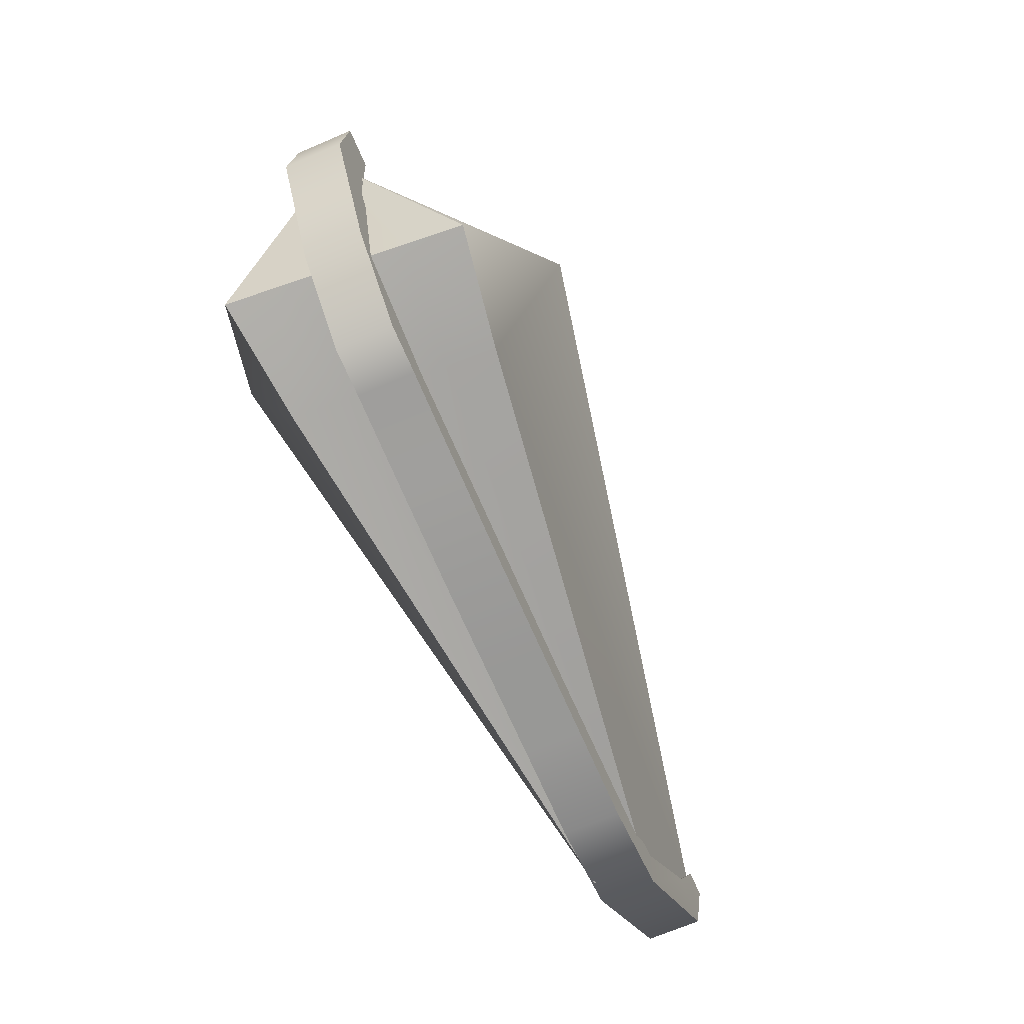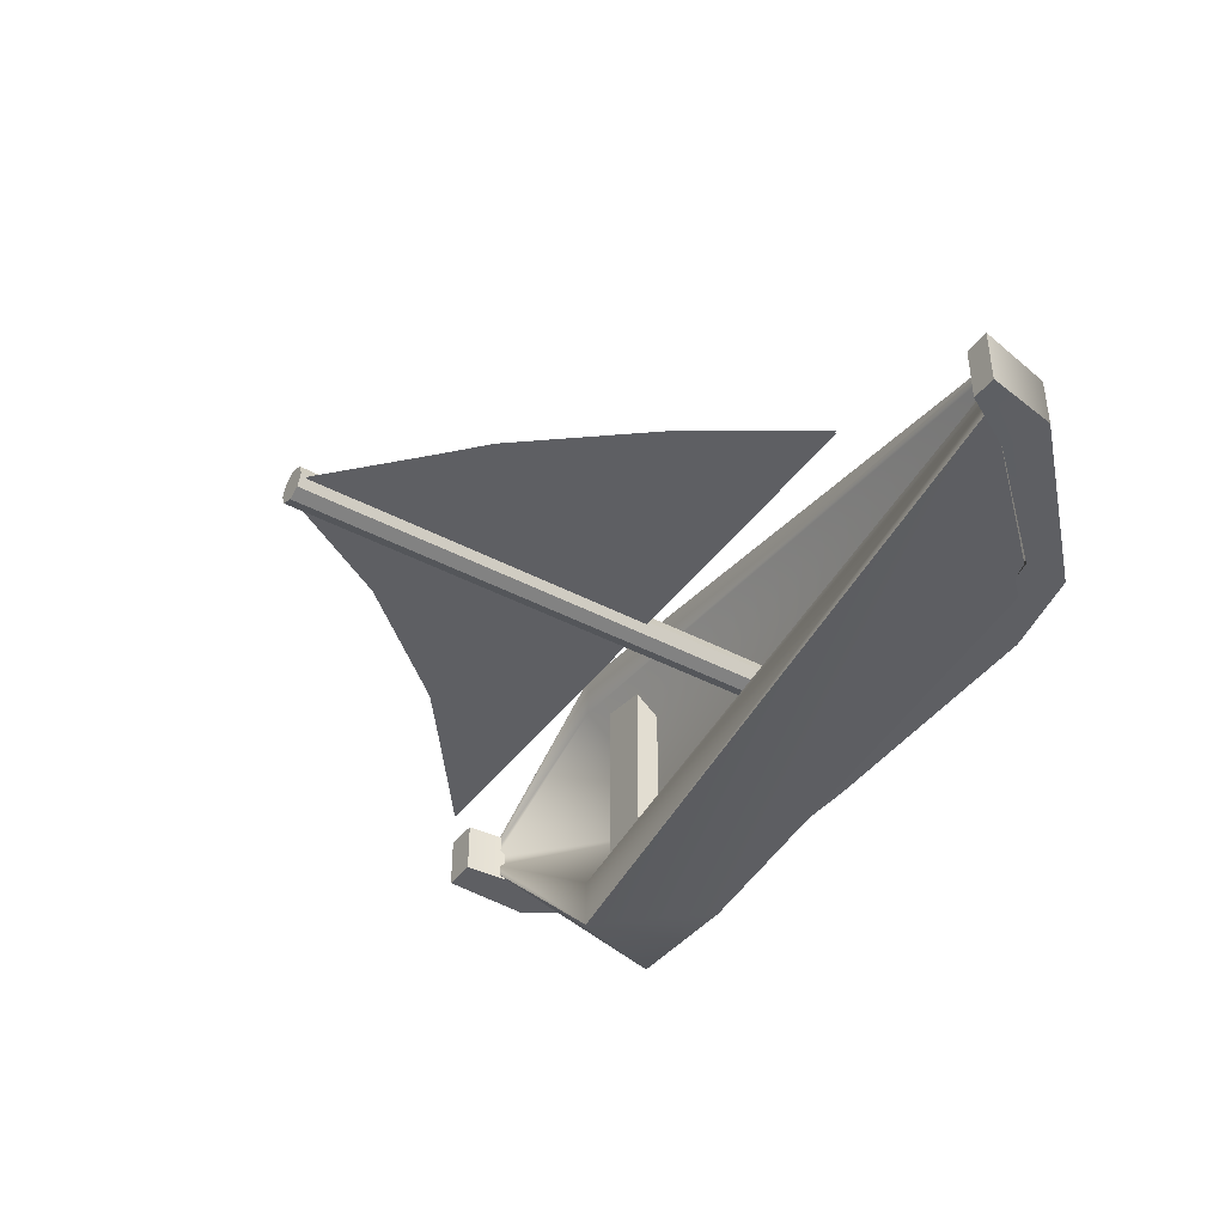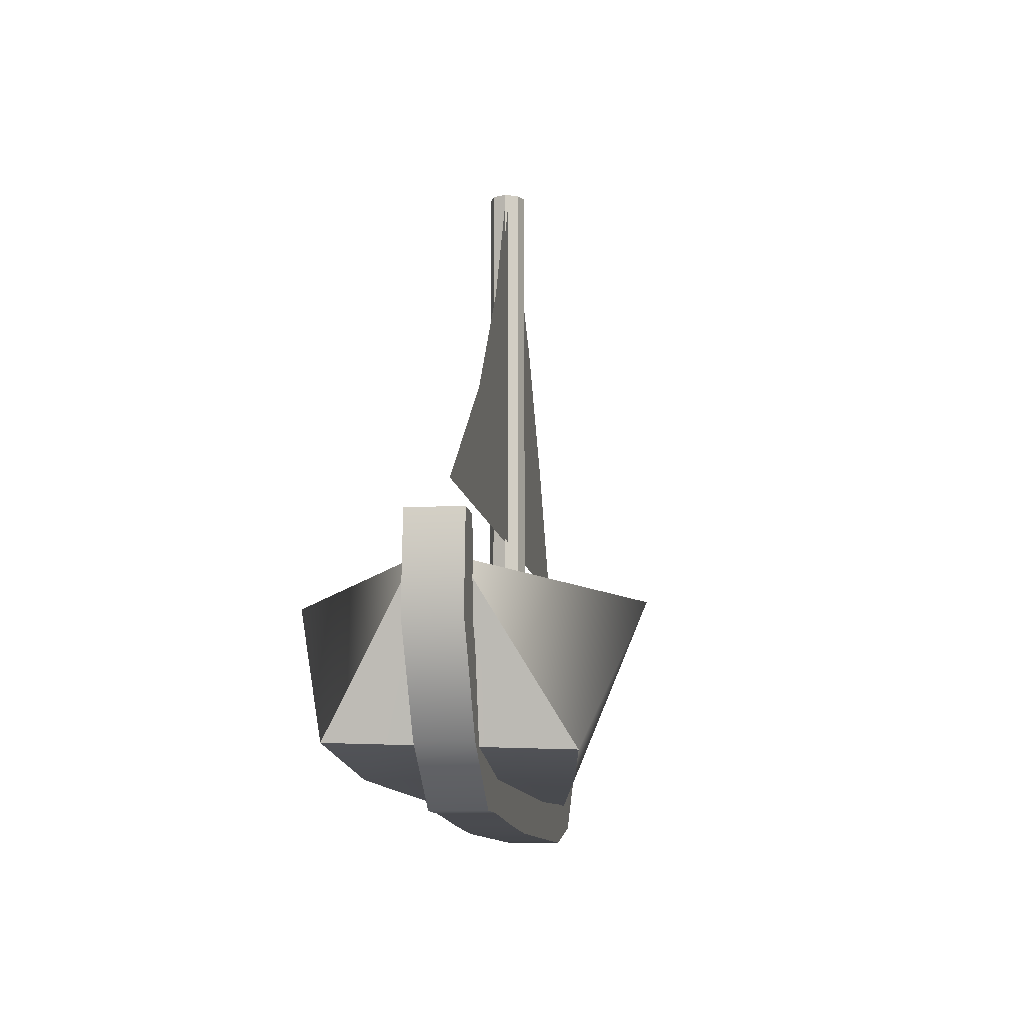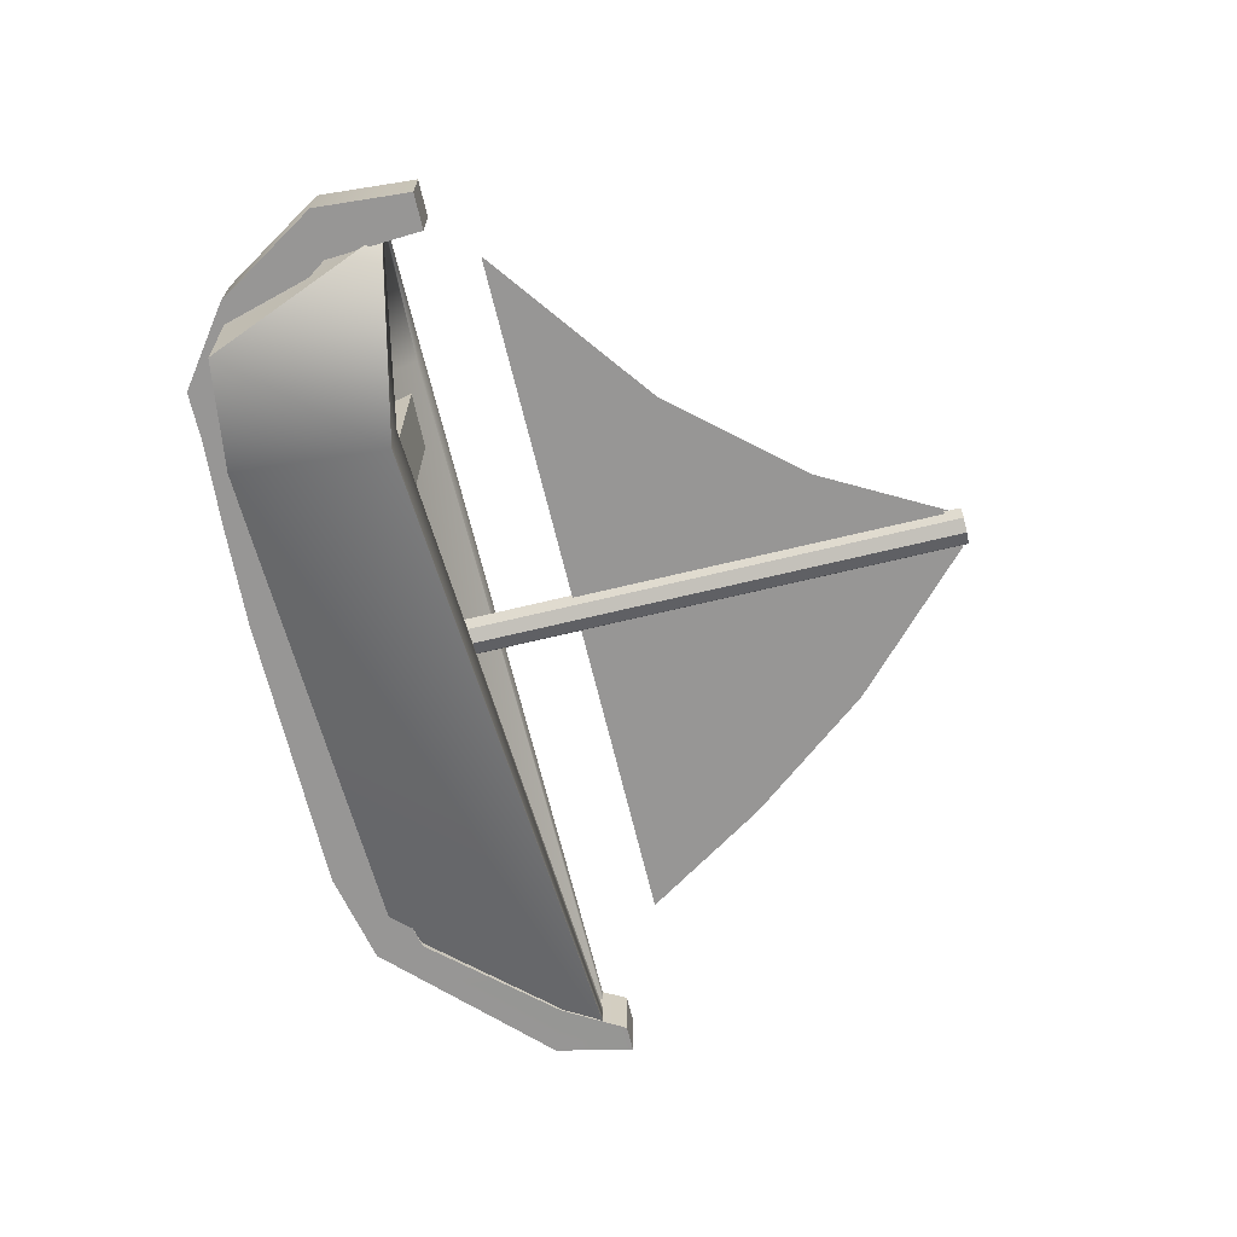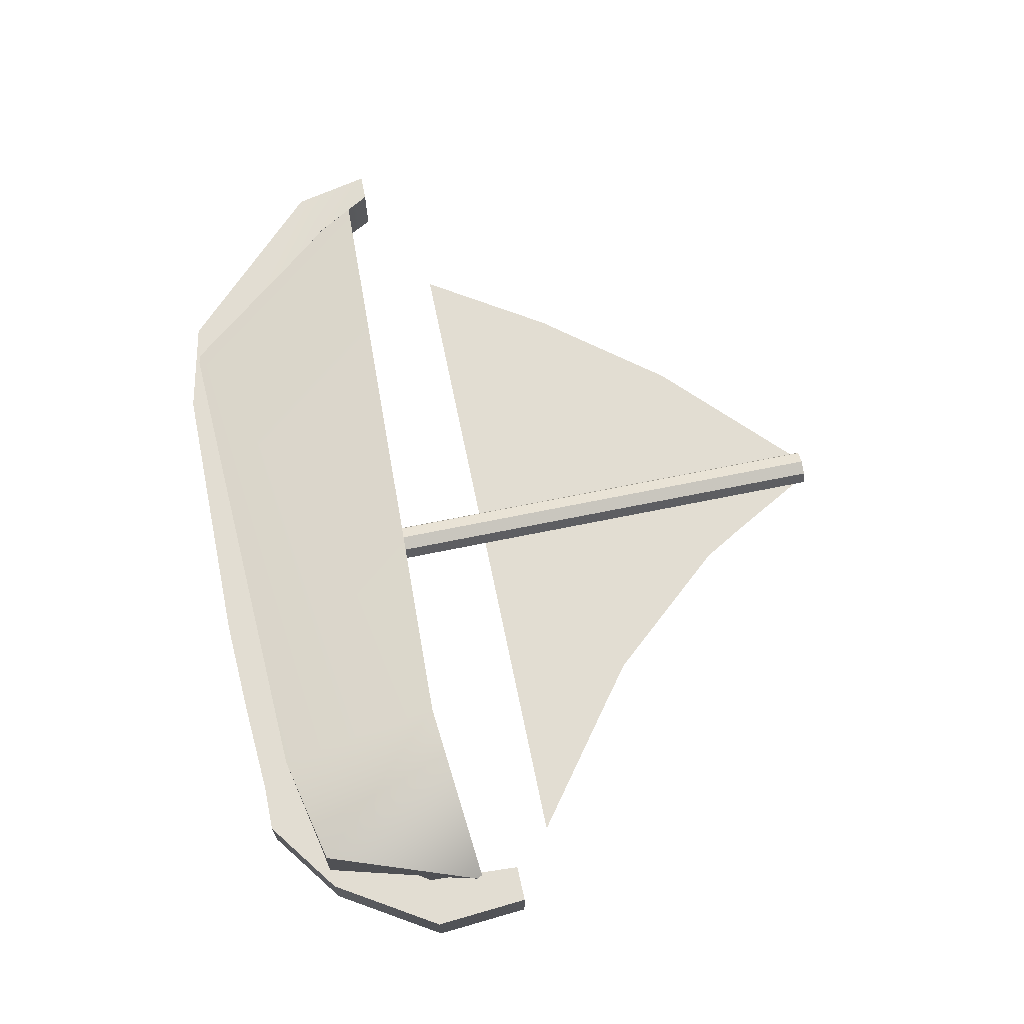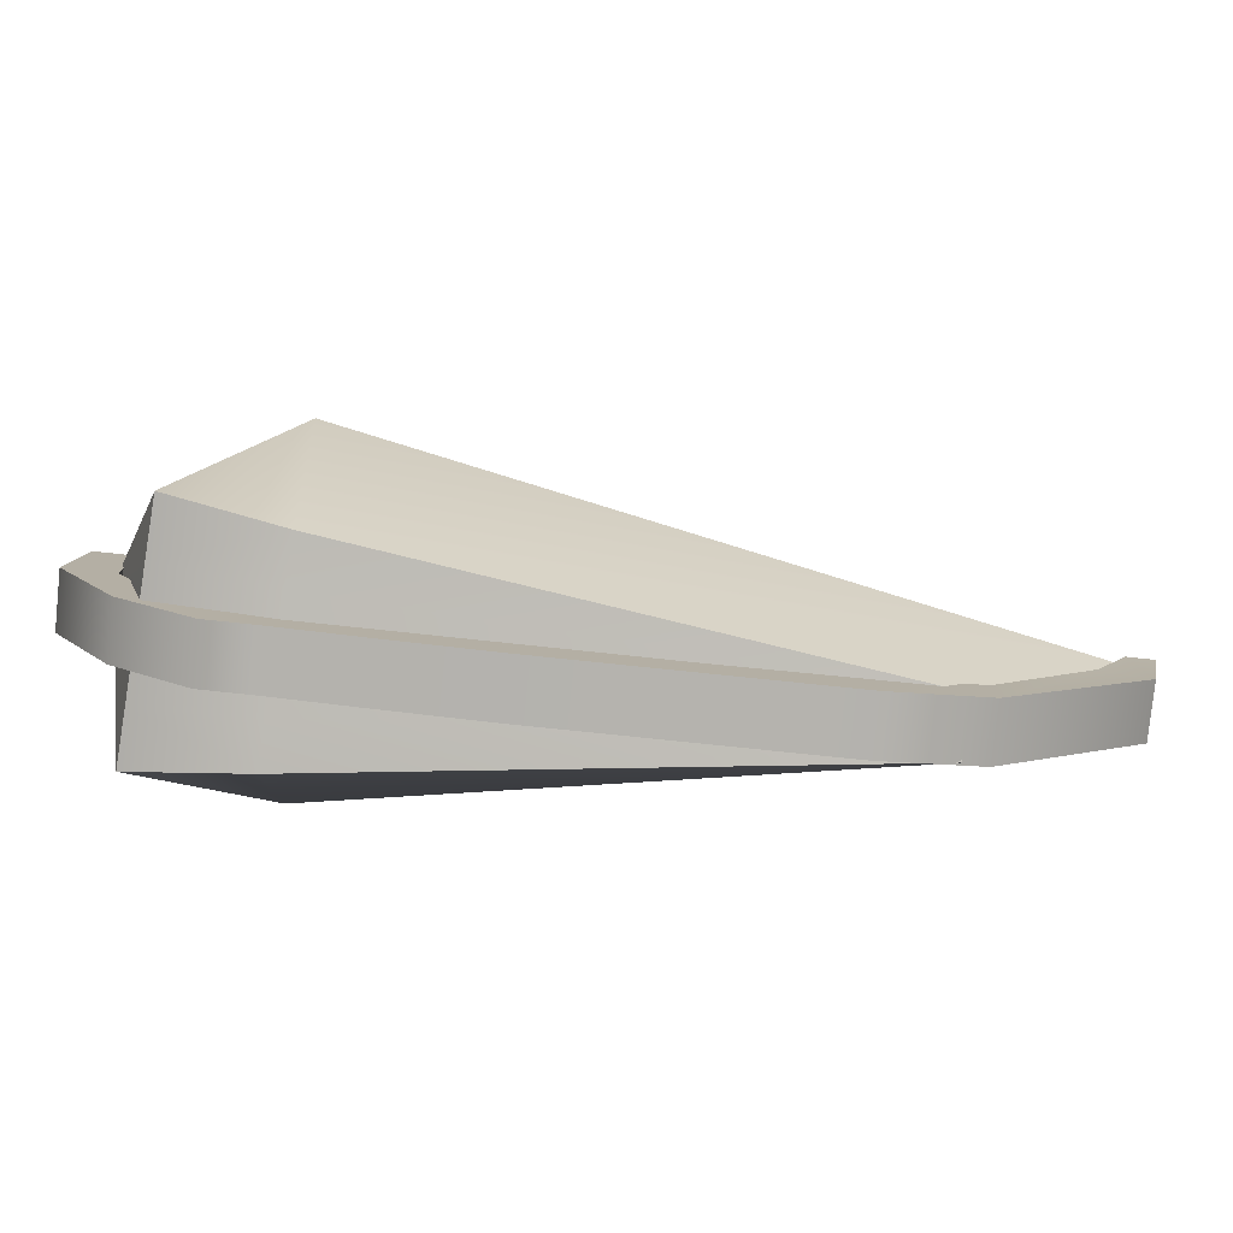
<metadata>
{"format":"obj","ext":"obj","renderer":"f3d","projection":"perspective","resolution":1024,"background":"white","views":[{"elev":-68.5,"azim":113.2,"up":"+Y"},{"elev":-41.6,"azim":-122.8,"up":"+Z"},{"elev":-10.6,"azim":98.1,"up":"+Y"},{"elev":-67.9,"azim":103.6,"up":"+Z"},{"elev":68.1,"azim":78.4,"up":"+Z"},{"elev":-79.9,"azim":174.1,"up":"+Y"}]}
</metadata>
<code>
g default
v 3.498 3.421 -0.03642
v -1.1 3.421 -0.03642
v -4.863 3.421 -0.03642
v 1.508 4.945 -0.03642
v -1.1 4.945 -0.03642
v -3.89 4.945 -0.03642
v 0.1805 6.468 -0.03642
v -1.1 6.468 -0.03642
v -2.697 6.468 -0.03642
v -0.7036 7.991 -0.03642
v -1.1 7.991 -0.03642
v -1.103 7.991 -0.03642
g pPlane2
f 1 2 5 4
f 2 3 6 5
f 4 5 8 7
f 5 6 9 8
f 7 8 11 10
f 8 9 12 11
g default
v -0.6972 1.065 -0.1576
v -0.8594 1.065 -0.2229
v -1.022 1.065 -0.1576
v -1.089 1.065 0
v -1.022 1.065 0.1576
v -0.8594 1.065 0.2229
v -0.6972 1.065 0.1576
v -0.6301 1.065 0
v -0.6972 8.063 -0.1576
v -0.8594 8.063 -0.2229
v -1.022 8.063 -0.1576
v -1.089 8.063 0
v -1.022 8.063 0.1576
v -0.8594 8.063 0.2229
v -0.6972 8.063 0.1576
v -0.6301 8.063 0
v -0.8594 1.065 0
v -0.8594 8.063 0
g pCylinder1
f 13 14 22 21
f 14 15 23 22
f 15 16 24 23
f 16 17 25 24
f 17 18 26 25
f 18 19 27 26
f 19 20 28 27
f 20 13 21 28
f 14 13 29
f 15 14 29
f 16 15 29
f 17 16 29
f 18 17 29
f 19 18 29
f 20 19 29
f 13 20 29
f 21 22 30
f 22 23 30
f 23 24 30
f 24 25 30
f 25 26 30
f 26 27 30
f 27 28 30
f 28 21 30
g default
v 1.217 1.742 1.501
v 1.866 1.742 1.501
v 1.217 2.051 1.501
v 1.866 2.051 1.501
v 1.217 2.051 -1.501
v 1.866 2.051 -1.501
v 1.217 1.742 -1.501
v 1.866 1.742 -1.501
g pCube3
f 31 32 34 33
f 33 34 36 35
f 35 36 38 37
f 37 38 32 31
f 32 38 36 34
f 37 31 33 35
g default
v -4.851 3.421 0
v -0.6728 3.421 0
v 3.539 3.421 0
v -3.875 4.945 0
v -0.6728 4.945 0
v 1.504 4.945 0
v -2.66 6.468 -0
v -0.6728 6.468 -0
v 0.1768 6.468 -0
v -1.026 7.991 -0
v -0.6728 7.991 -0
v -0.6692 7.991 -0
g pPlane1
f 39 40 43 42
f 40 41 44 43
f 42 43 46 45
f 43 44 47 46
f 45 46 49 48
f 46 47 50 49
g default
v -4.302 -0.1244 0.3024
v 3.653 0.5406 1.371
v -6.391 2.447 0.3024
v 4.098 2.449 0.2905
v -6.305 2.447 -0.3058
v 4.098 2.449 -0.2061
v -4.283 0.2397 -0.3058
v 3.465 0.4539 -1.388
v 2.205 2.197 -2.029
v 2.112 0.2221 -1.19
v 2.272 0.2267 1.176
v 2.189 2.195 1.959
v 2.201 2.197 -1.396
v -6.326 2.447 -0.1575
v -4.287 0.1509 -0.1575
v 2.151 0.2232 -0.6134
v 3.511 0.475 -0.7153
v 4.098 2.449 -0.08502
v 2.193 2.195 1.373
v -6.371 2.447 0.1612
v -4.297 -0.03991 0.1612
v 2.234 0.2256 0.6264
v 3.61 0.5205 0.7303
v 4.098 2.449 0.1752
v 2.197 0.6146 0.06732
v -6.35 2.447 0.01386
v -4.293 0.04832 0.01386
v 2.196 0.2245 0.05319
v 3.564 0.4995 0.06198
v 4.098 2.449 0.0549
g pCube2
f 51 61 62 53
f 53 62 69 70
f 55 59 60 57
f 71 72 61 51
f 52 73 74 54
f 71 51 53 70
f 59 58 60
f 61 72 73 52
f 62 52 54
f 74 69 62 54
f 64 63 59 55
f 57 65 64 55
f 57 60 66 65
f 67 66 60 58
f 68 67 58 56
f 59 63 68 56
f 70 69 75 76
f 77 71 70 76
f 77 78 72 71
f 73 72 78 79
f 74 73 79 80
f 80 75 69 74
f 76 75 63 64
f 65 77 76 64
f 65 66 78 77
f 79 78 66 67
f 80 79 67 68
f 68 63 75 80
f 62 61 52
f 59 56 58
g default
v -6.627 2.718 0.3624
v -6.432 1.767 0.3316
v -4.588 -0.05036 0.3316
v -3.441 -0.295 0.3316
v -2.294 -0.295 0.3316
v -1.147 -0.295 0.3316
v 1e-06 -0.295 0.3316
v 1.17 -0.2355 0.3316
v 2.317 -0.1571 0.3316
v 2.889 -0.1521 0.3316
v 3.806 0.5291 0.3316
v 4.567 1.776 0.3316
v 4.476 2.923 0.3316
v -6.302 2.718 0.3624
v -5.88 1.973 0.3316
v -4.588 0.5396 0.3316
v -3.441 0.295 0.3316
v -2.294 0.295 0.3316
v -1.147 0.295 0.3316
v 1e-06 0.295 0.3316
v 1.128 0.3529 0.3316
v 2.268 0.4308 0.3316
v 2.531 0.3168 0.3316
v 3.453 1.002 0.3316
v 3.977 1.768 0.3316
v 4.038 2.915 0.3316
v -6.302 2.718 -0.3624
v -5.88 1.973 -0.3316
v -4.588 0.5396 -0.3316
v -3.441 0.295 -0.3316
v -2.294 0.295 -0.3316
v -1.147 0.295 -0.3316
v 1e-06 0.295 -0.3316
v 1.128 0.3529 -0.3316
v 2.268 0.4308 -0.3316
v 2.531 0.3168 -0.3316
v 3.453 1.002 -0.3316
v 3.977 1.768 -0.3316
v 4.038 2.915 -0.3316
v -6.627 2.718 -0.3624
v -6.432 1.767 -0.3316
v -4.588 -0.05036 -0.3316
v -3.441 -0.295 -0.3316
v -2.294 -0.295 -0.3316
v -1.147 -0.295 -0.3316
v 1e-06 -0.295 -0.3316
v 1.17 -0.2355 -0.3316
v 2.317 -0.1571 -0.3316
v 2.889 -0.1521 -0.3316
v 3.806 0.5291 -0.3316
v 4.567 1.776 -0.3316
v 4.476 2.923 -0.3316
g pCube1
f 81 82 95 94
f 82 83 96 95
f 83 84 97 96
f 84 85 98 97
f 85 86 99 98
f 86 87 100 99
f 87 88 101 100
f 88 89 102 101
f 89 90 103 102
f 90 91 104 103
f 91 92 105 104
f 92 93 106 105
f 94 95 108 107
f 95 96 109 108
f 96 97 110 109
f 97 98 111 110
f 98 99 112 111
f 99 100 113 112
f 100 101 114 113
f 101 102 115 114
f 102 103 116 115
f 103 104 117 116
f 104 105 118 117
f 105 106 119 118
f 107 108 121 120
f 108 109 122 121
f 109 110 123 122
f 110 111 124 123
f 111 112 125 124
f 112 113 126 125
f 113 114 127 126
f 114 115 128 127
f 115 116 129 128
f 116 117 130 129
f 117 118 131 130
f 118 119 132 131
f 120 121 82 81
f 121 122 83 82
f 122 123 84 83
f 123 124 85 84
f 124 125 86 85
f 125 126 87 86
f 126 127 88 87
f 127 128 89 88
f 128 129 90 89
f 129 130 91 90
f 130 131 92 91
f 131 132 93 92
f 93 132 119 106
f 120 81 94 107

</code>
